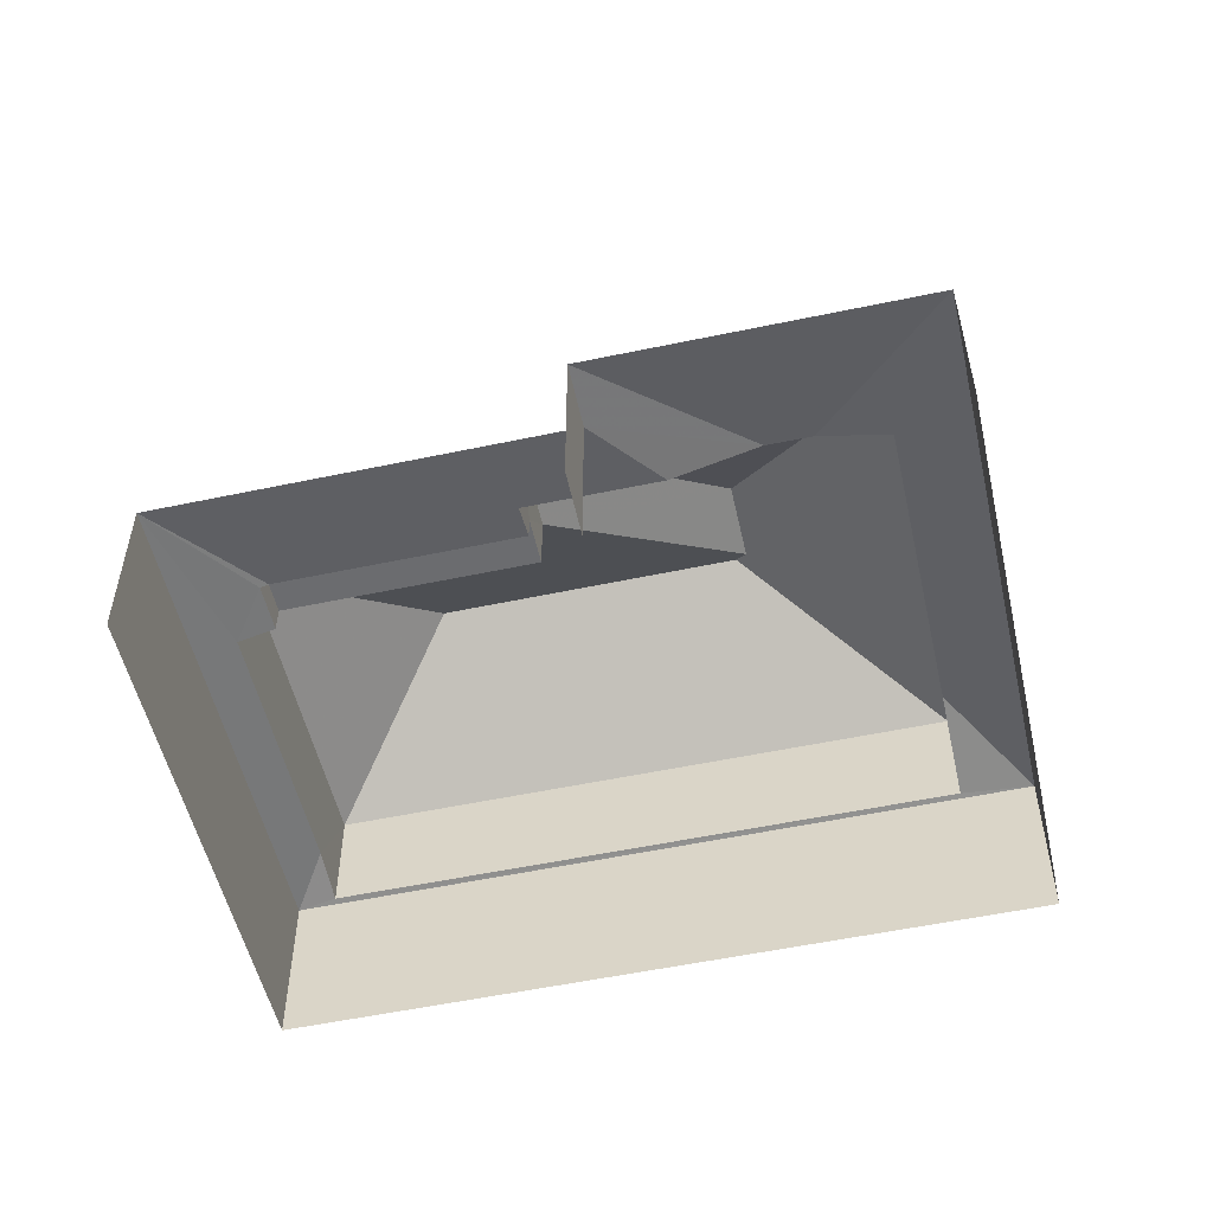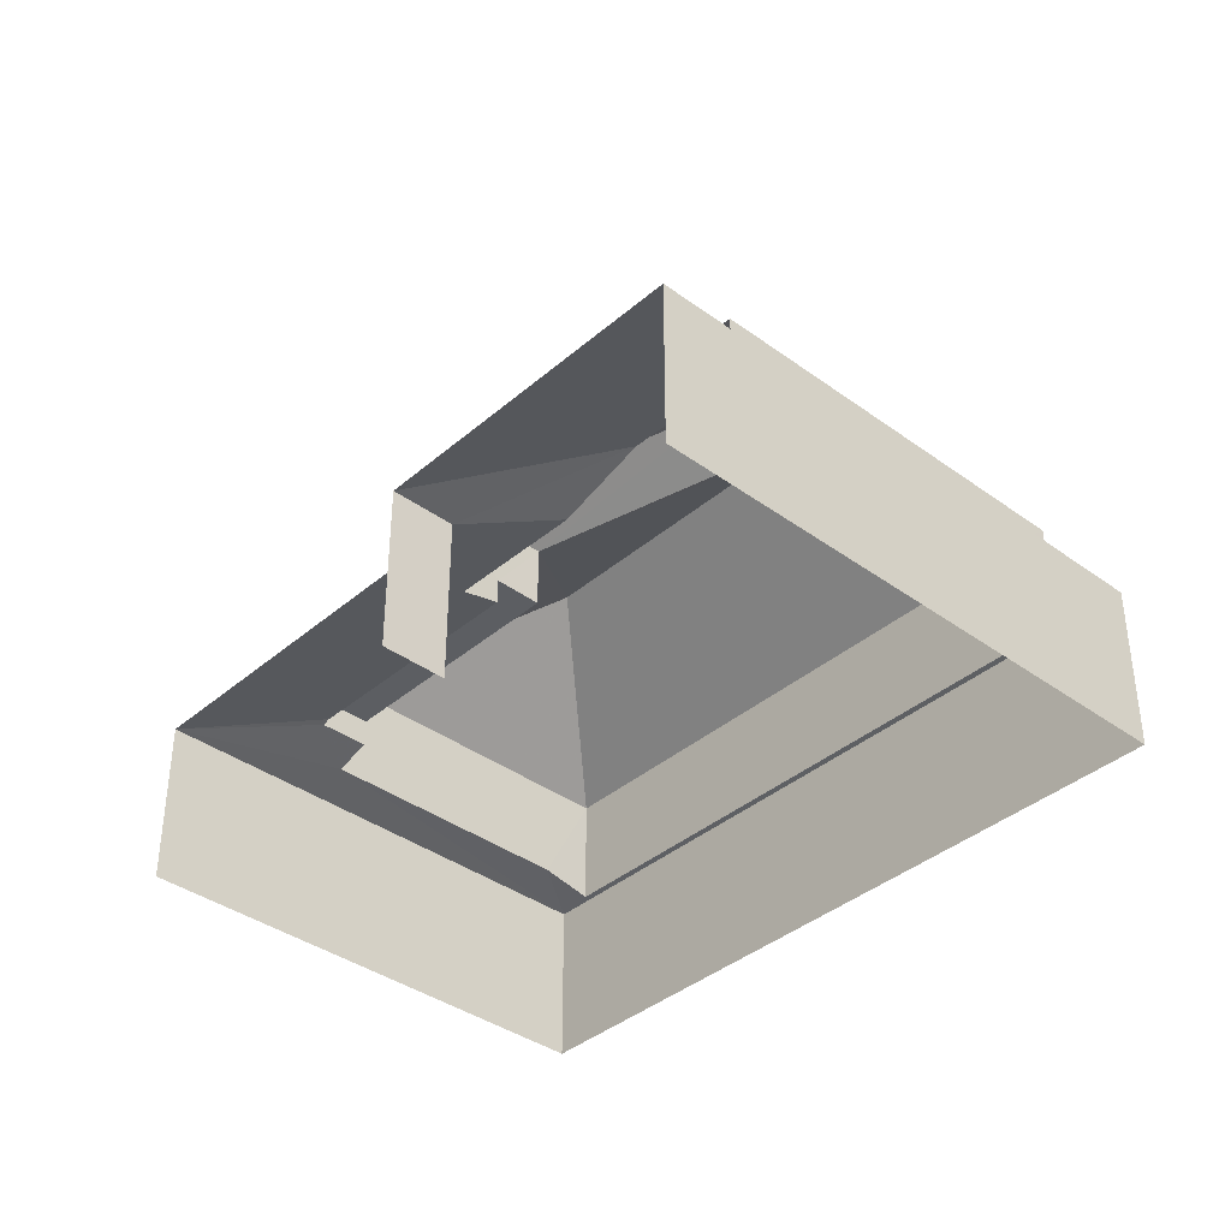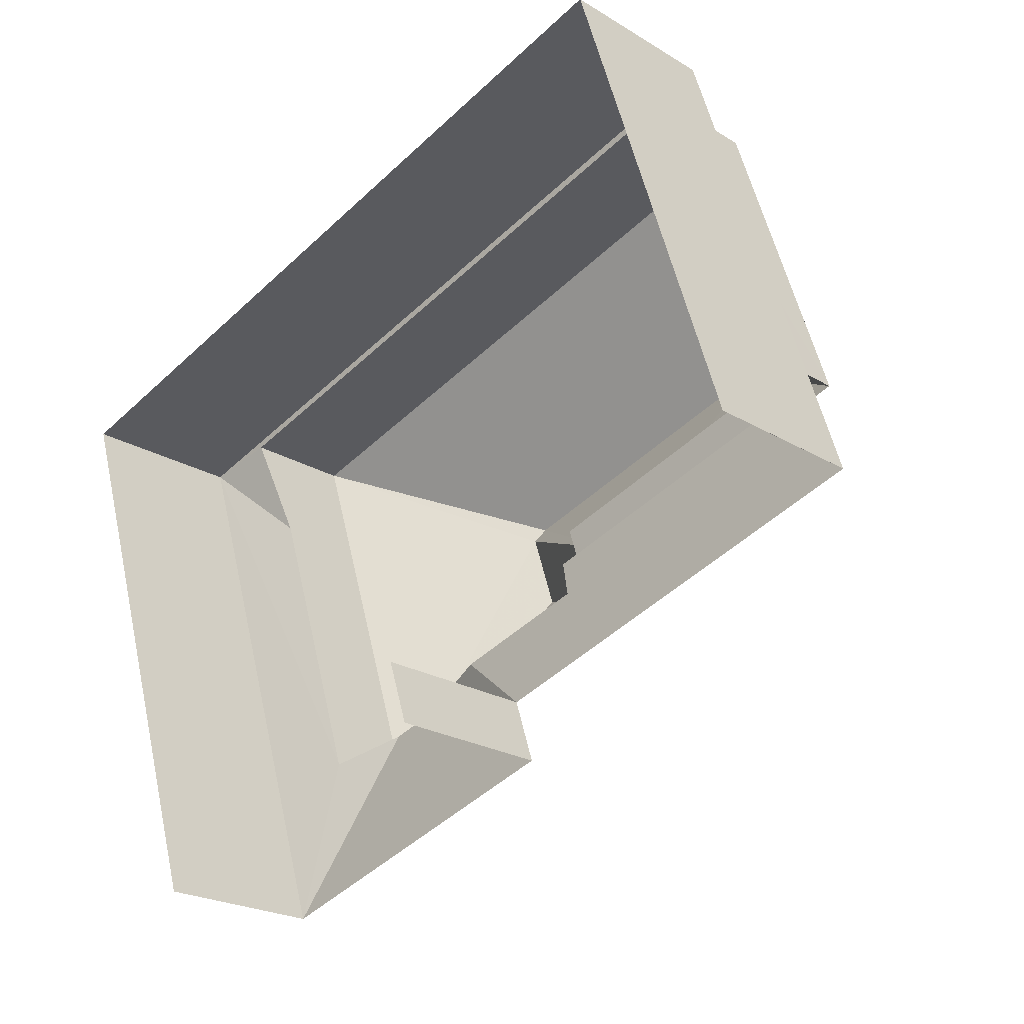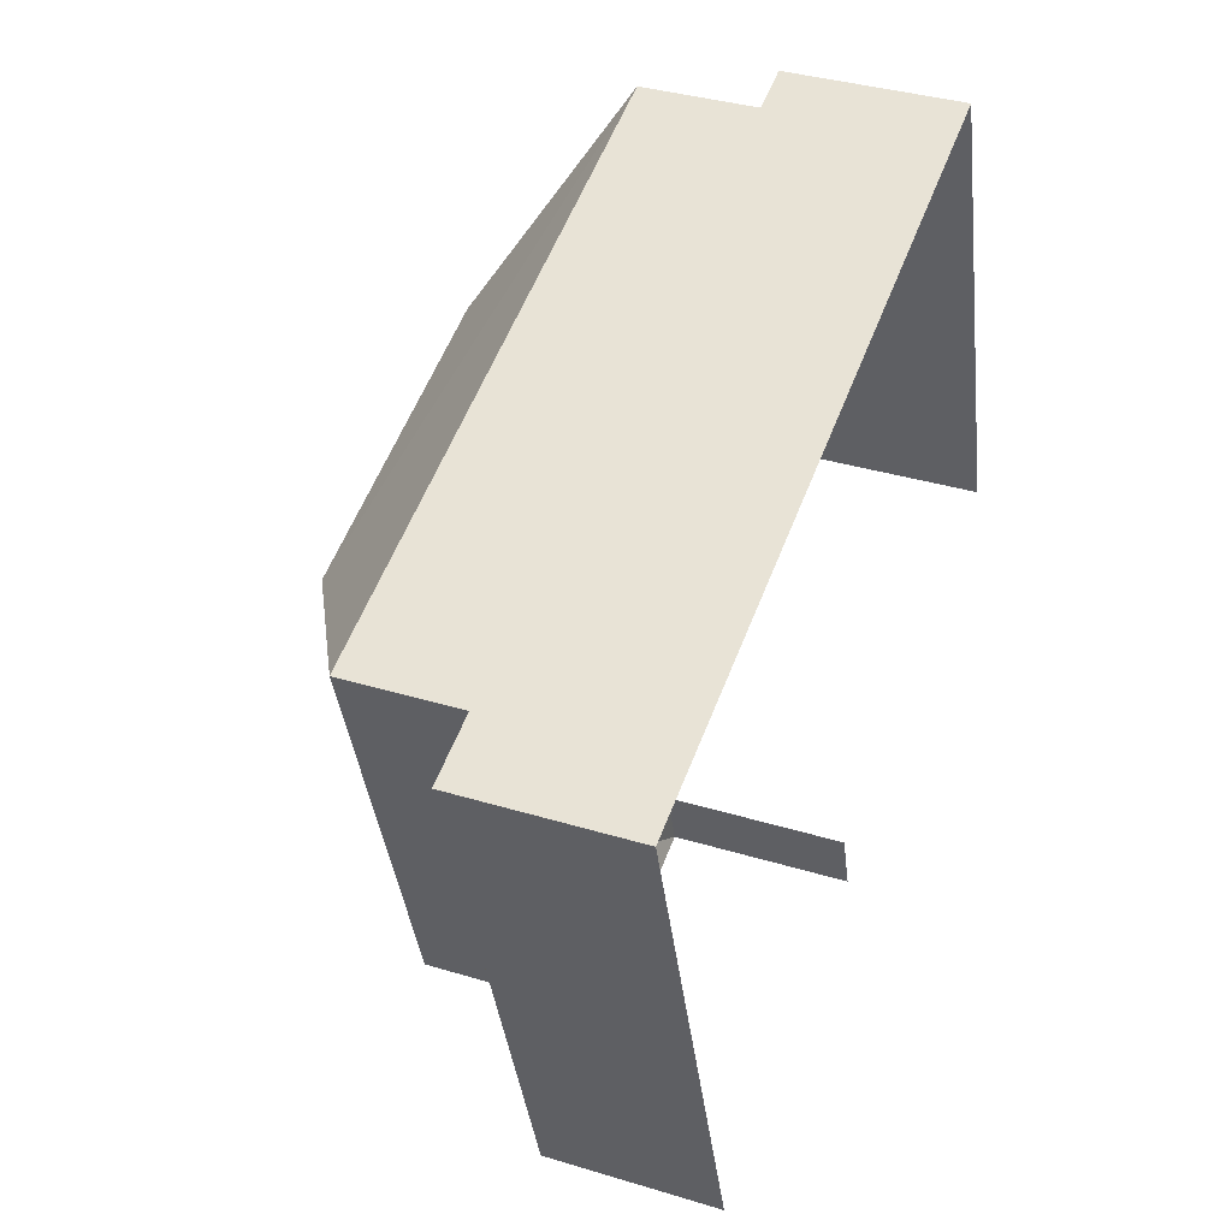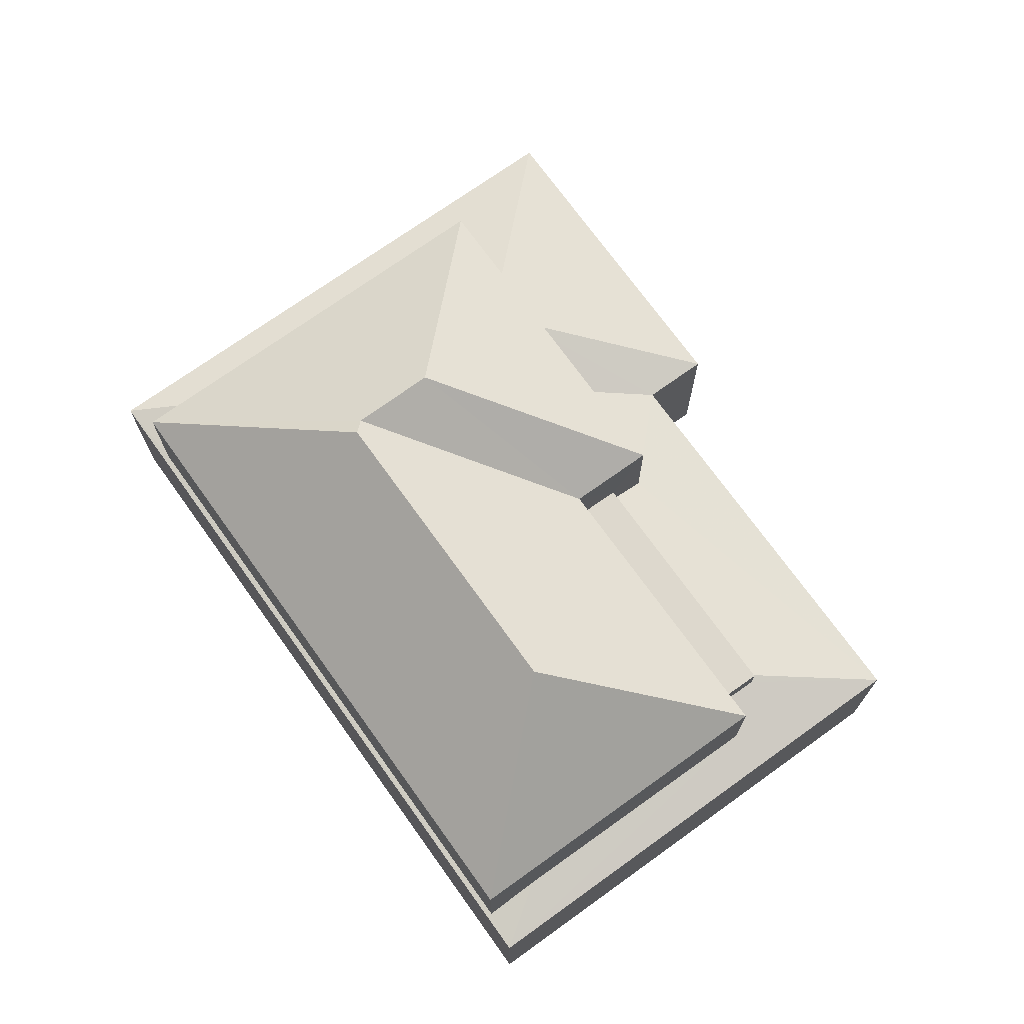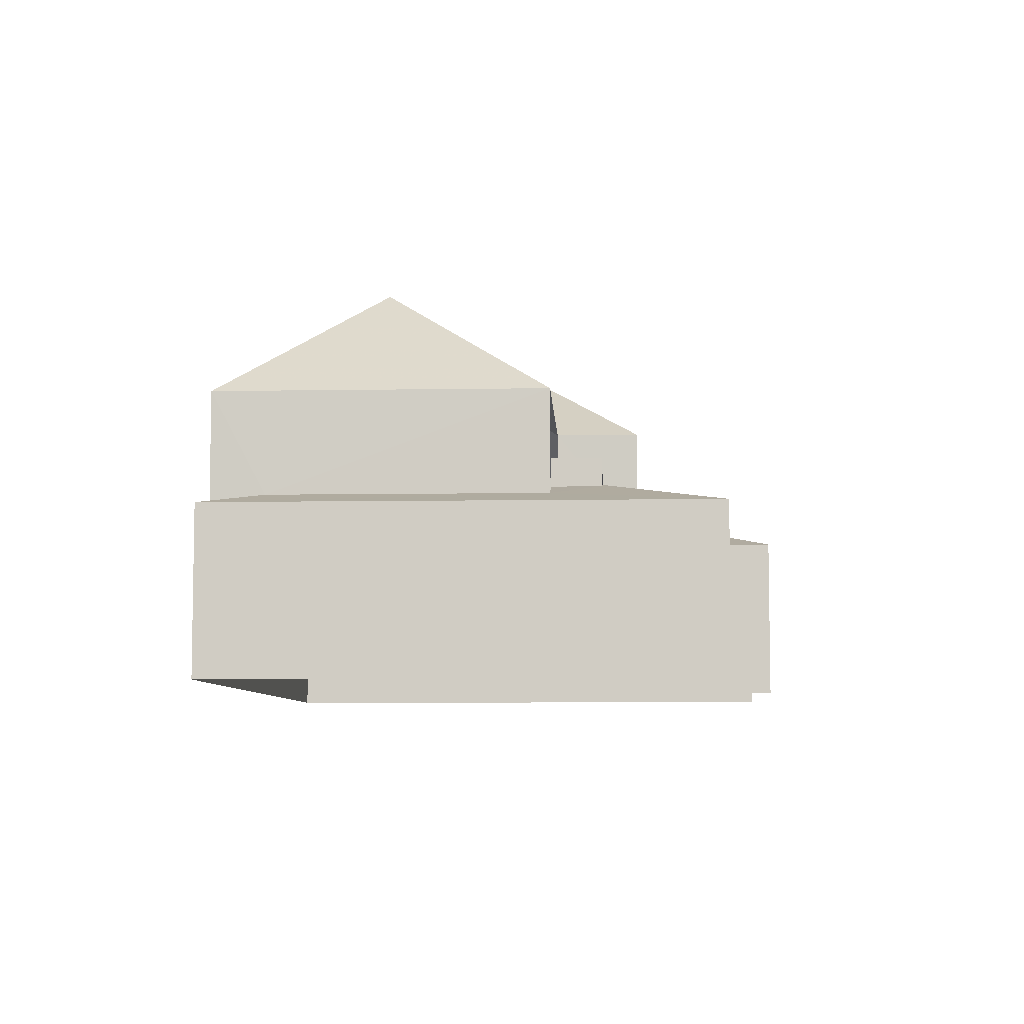
<metadata>
{"format":"obj","ext":"obj","renderer":"f3d","projection":"perspective","resolution":1024,"background":"white","views":[{"elev":-53.4,"azim":-4.9,"up":"+Z"},{"elev":-38.1,"azim":29.6,"up":"+Z"},{"elev":-22.5,"azim":-136.3,"up":"+Y"},{"elev":36.3,"azim":111.7,"up":"+Y"},{"elev":72.2,"azim":-143.3,"up":"+Z"},{"elev":-6.8,"azim":-104.9,"up":"+Z"}]}
</metadata>
<code>
v -2.23e+05 -1.27e+05 18.8
v -2.23e+05 -1.27e+05 18.8
v -2.23e+05 -1.27e+05 18.8
v -2.23e+05 -1.27e+05 18.8
v -2.23e+05 -1.27e+05 18.8
v -2.23e+05 -1.27e+05 18.8
v -2.23e+05 -1.27e+05 27.65
v -2.23e+05 -1.27e+05 24.95
v -2.23e+05 -1.27e+05 24.95
v -2.23e+05 -1.27e+05 27.48
v -2.23e+05 -1.27e+05 24.95
v -2.23e+05 -1.27e+05 27.65
v -2.23e+05 -1.27e+05 27.48
v -2.23e+05 -1.27e+05 24.95
v -2.23e+05 -1.27e+05 24.95
v -2.23e+05 -1.27e+05 22.46
v -2.23e+05 -1.27e+05 22.46
v -2.23e+05 -1.27e+05 23.43
v -2.23e+05 -1.27e+05 22.84
v -2.23e+05 -1.27e+05 24.95
v -2.23e+05 -1.27e+05 23.58
v -2.23e+05 -1.27e+05 23.58
v -2.23e+05 -1.27e+05 23.58
v -2.23e+05 -1.27e+05 23.58
v -2.23e+05 -1.27e+05 22.49
v -2.23e+05 -1.27e+05 22.46
v -2.23e+05 -1.27e+05 22.72
v -2.23e+05 -1.27e+05 22.49
v -2.23e+05 -1.27e+05 22.46
v -2.23e+05 -1.27e+05 22.95
v -2.23e+05 -1.27e+05 22.46
v -2.23e+05 -1.27e+05 23.43
v -2.23e+05 -1.27e+05 22.95
v -2.23e+05 -1.27e+05 22.84
v -2.23e+05 -1.27e+05 22.46
v -2.23e+05 -1.27e+05 23.01
v -2.23e+05 -1.27e+05 23.01
v -2.23e+05 -1.27e+05 22.96
v -2.23e+05 -1.27e+05 22.72
v -2.23e+05 -1.27e+05 22.96
f 1 2 3
f 2 4 3
f 3 5 6
f 3 4 5
f 31 6 5
f 31 17 6
f 22 36 23
f 23 36 37
f 38 36 22
f 33 14 32
f 14 20 18
f 18 20 19
f 20 34 19
f 32 14 18
f 39 21 9
f 21 15 9
f 21 24 15
f 39 40 21
f 3 16 35
f 1 3 35
f 7 8 9
f 10 11 12
f 13 14 10
f 14 11 10
f 9 15 7
f 7 15 12
f 15 10 12
f 16 17 18
f 19 16 18
f 14 13 20
f 21 22 23
f 24 21 23
f 25 26 27
f 26 28 29
f 29 28 30
f 25 28 26
f 18 31 32
f 18 17 31
f 29 33 31
f 31 33 32
f 30 33 29
f 15 20 13
f 10 15 13
f 12 8 7
f 12 11 8
f 16 34 35
f 35 34 36
f 16 19 34
f 36 34 37
f 36 38 35
f 39 26 35
f 39 27 26
f 38 40 39
f 38 39 35
f 26 2 1
f 35 26 1
f 29 5 4
f 29 31 5
f 40 38 22
f 21 40 22
f 28 25 8
f 11 28 8
f 37 34 23
f 34 20 23
f 23 15 24
f 23 20 15
f 14 30 11
f 11 30 28
f 33 30 14
f 17 3 6
f 17 16 3
f 26 4 2
f 26 29 4
f 8 27 9
f 9 27 39
f 25 27 8

</code>
